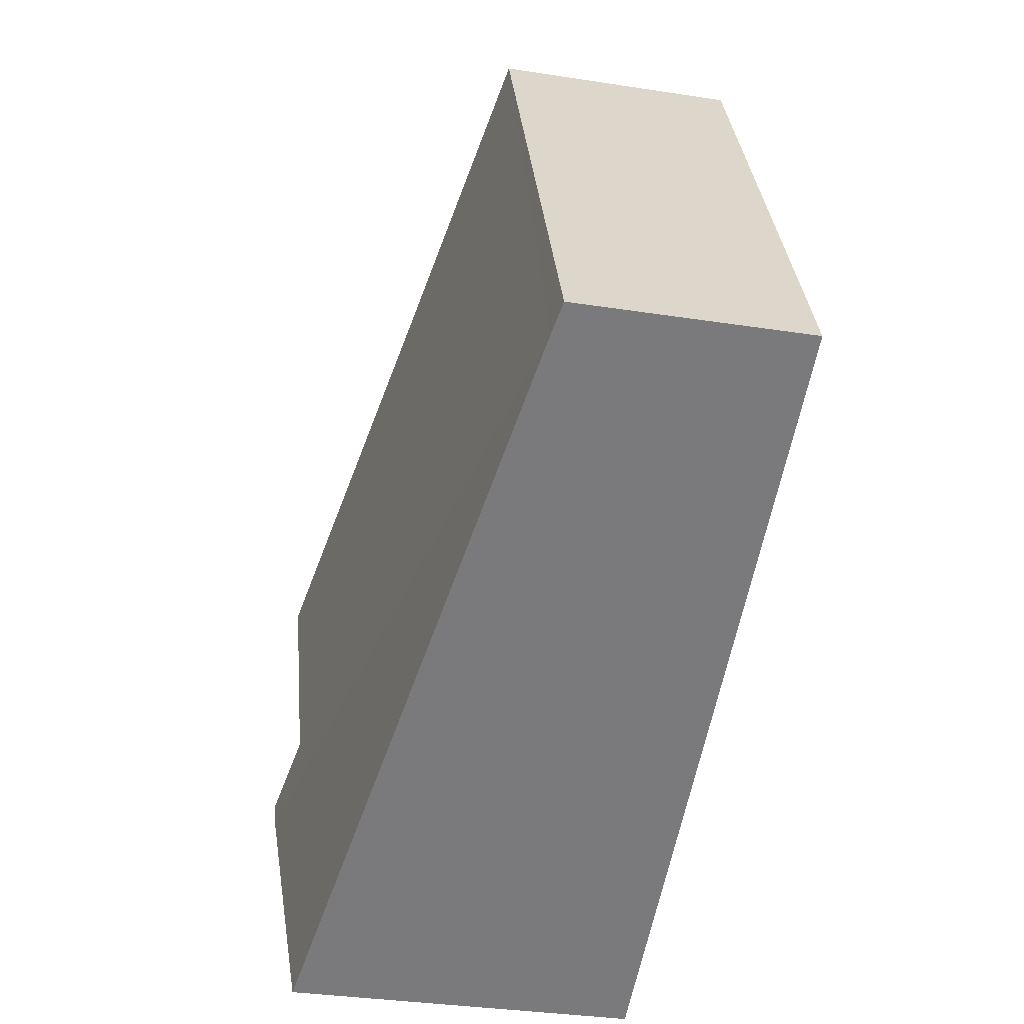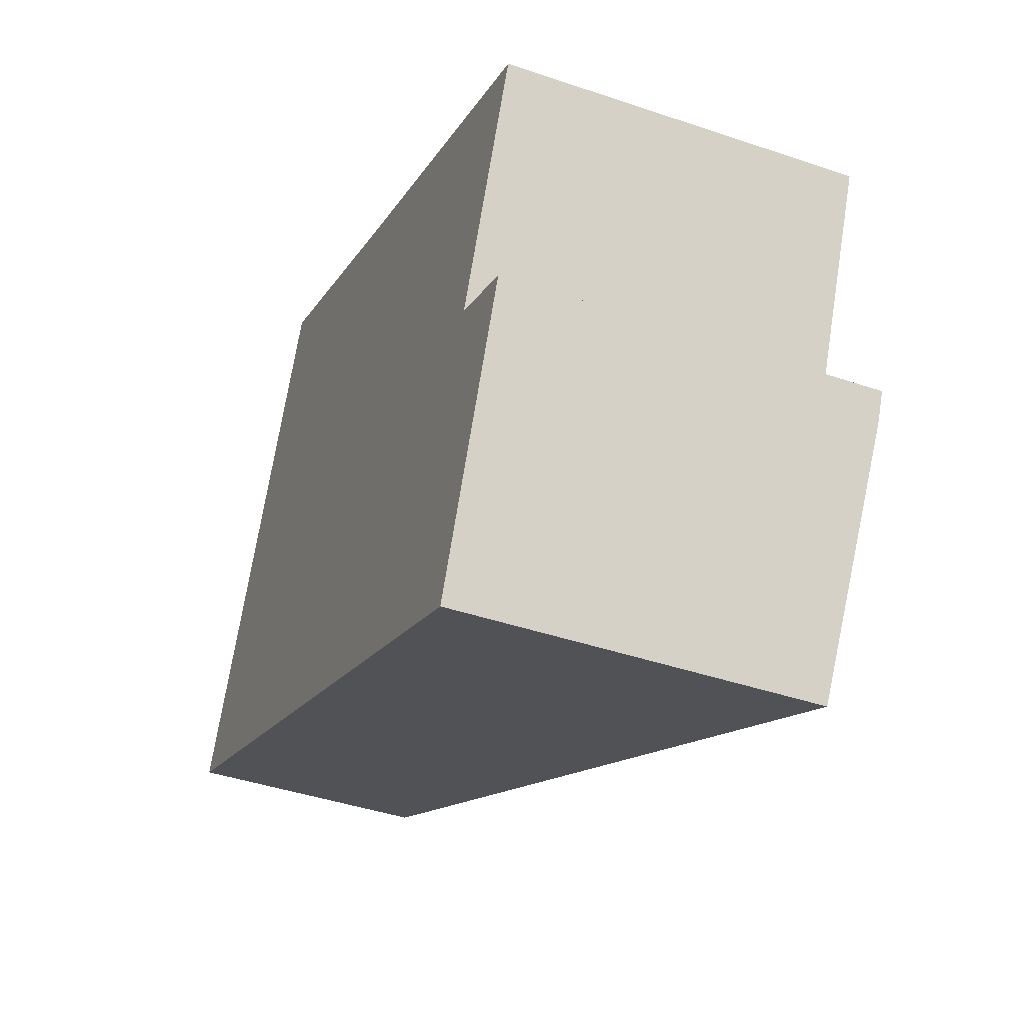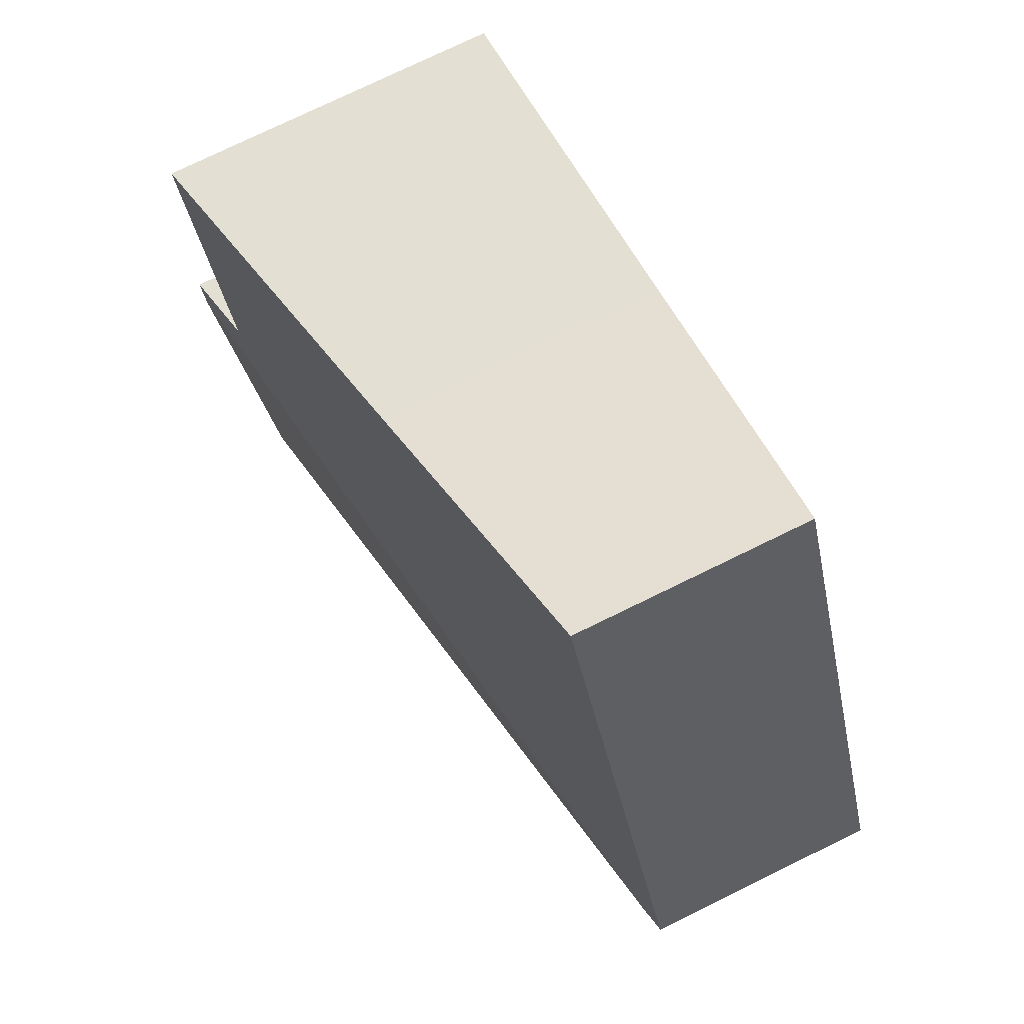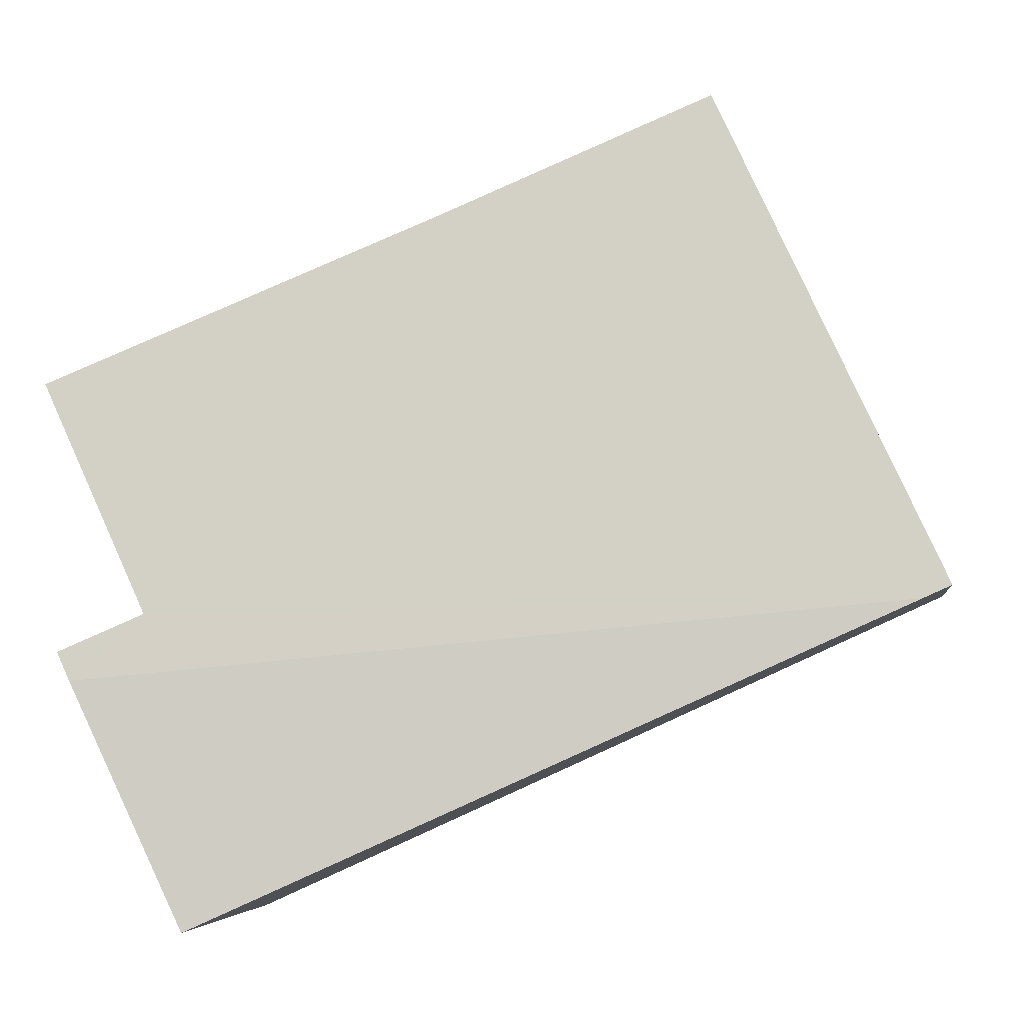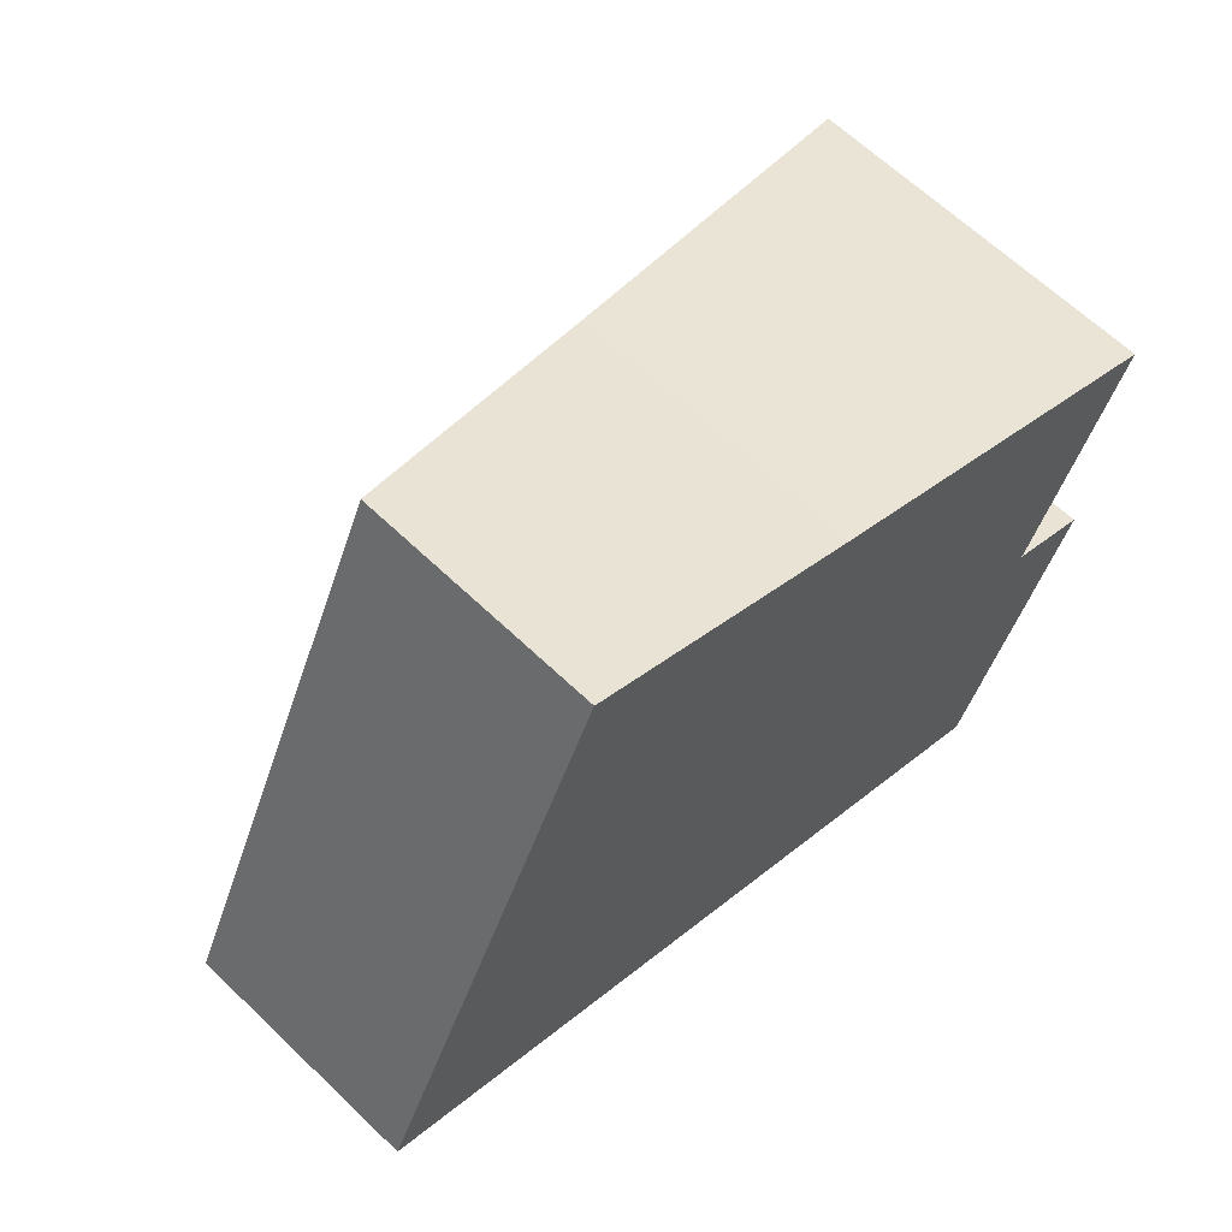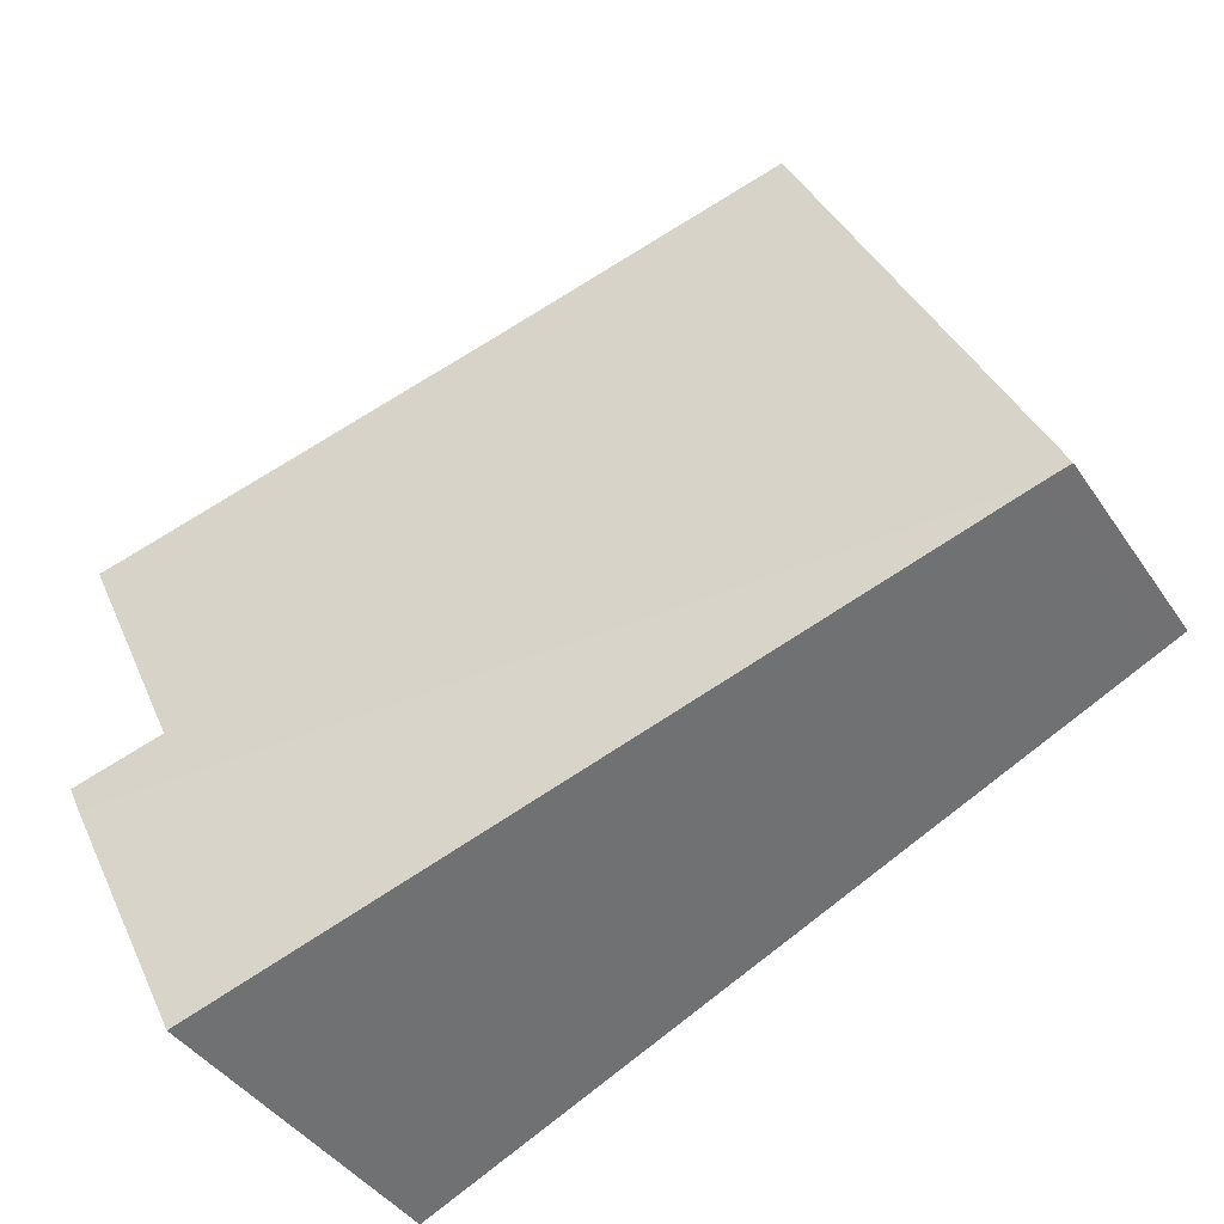
<metadata>
{"format":"obj","ext":"obj","renderer":"f3d","projection":"perspective","resolution":1024,"background":"white","views":[{"elev":-33.9,"azim":-101.9,"up":"+Z"},{"elev":-42.3,"azim":67.9,"up":"+Z"},{"elev":76.2,"azim":-116.0,"up":"+Z"},{"elev":-4.9,"azim":-172.3,"up":"+Z"},{"elev":63.3,"azim":-45.8,"up":"+Z"},{"elev":-41.1,"azim":-149.2,"up":"+Z"}]}
</metadata>
<code>
v  0.176 1.449 -0.08
v  5.218 2.25 -0.579
v  4.545 2.143 -2.062
v  5.428 2.155 1.216
v  4.795 2.157 -0.179
v  3.103 1.727 2.27
v  1.427 1.417 3.053
v  0 1.417 8.677e-17
v  5.296 2.25 -0.407
v  0 0 0
v  1.427 -1.869e-16 3.053
v  3.103 -1.39e-16 2.27
v  5.428 -7.446e-17 1.216
v  5.296 2.492e-17 -0.407
v  4.795 1.096e-17 -0.179
v  4.545 1.263e-16 -2.062
v  5.218 3.545e-17 -0.579
v  0.176 4.899e-18 -0.08
g defaultobject
f 1 2 3
f 4 5 6
f 7 1 8
f 1 7 5
f 1 5 2
f 5 7 6
f 2 5 9
f 10 7 8
f 7 10 11
f 11 6 7
f 6 11 12
f 6 12 4
f 4 12 13
f 5 14 9
f 14 5 15
f 4 15 5
f 15 4 13
f 14 2 9
f 2 14 3
f 3 14 16
f 16 14 17
f 16 1 3
f 1 16 18
f 1 18 8
f 8 18 10
f 17 18 16
f 18 17 14
f 18 14 15
f 18 15 13
f 18 13 12
f 18 12 11
f 18 11 10

</code>
